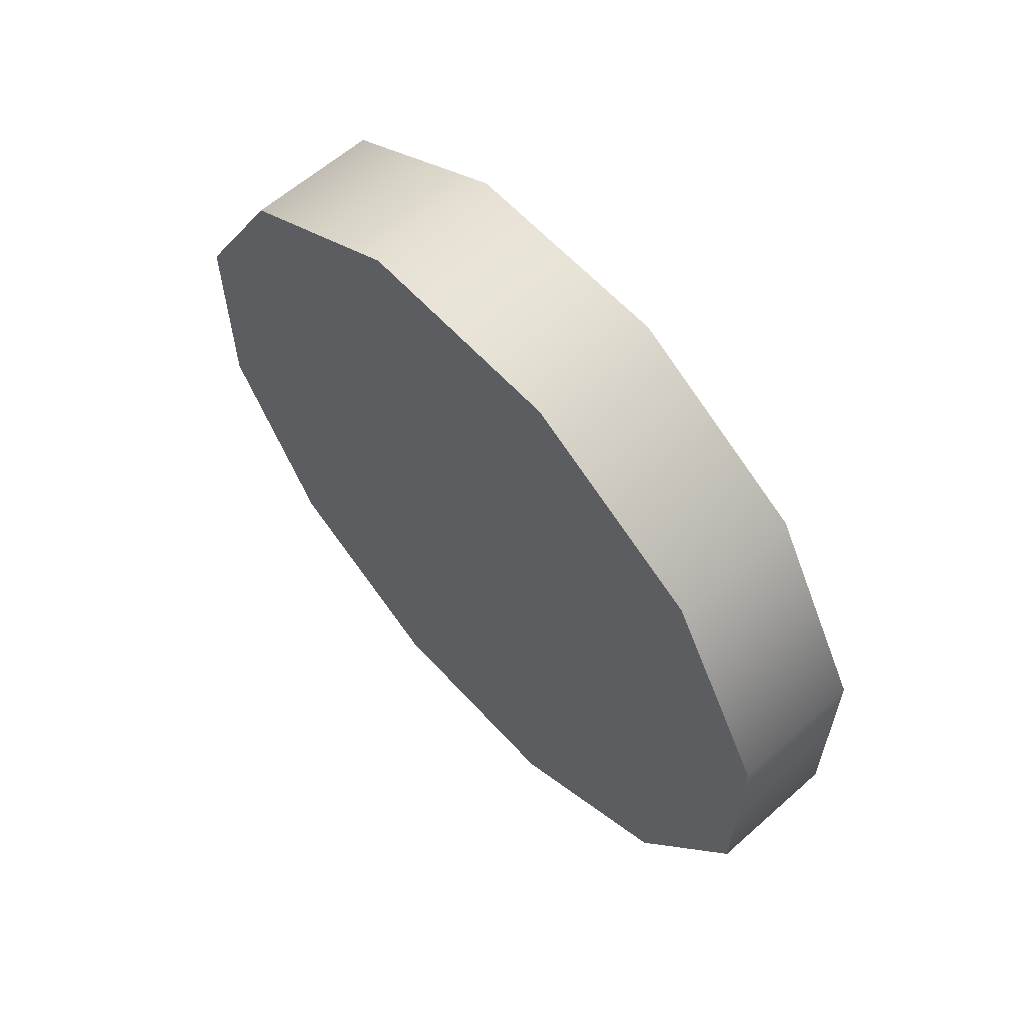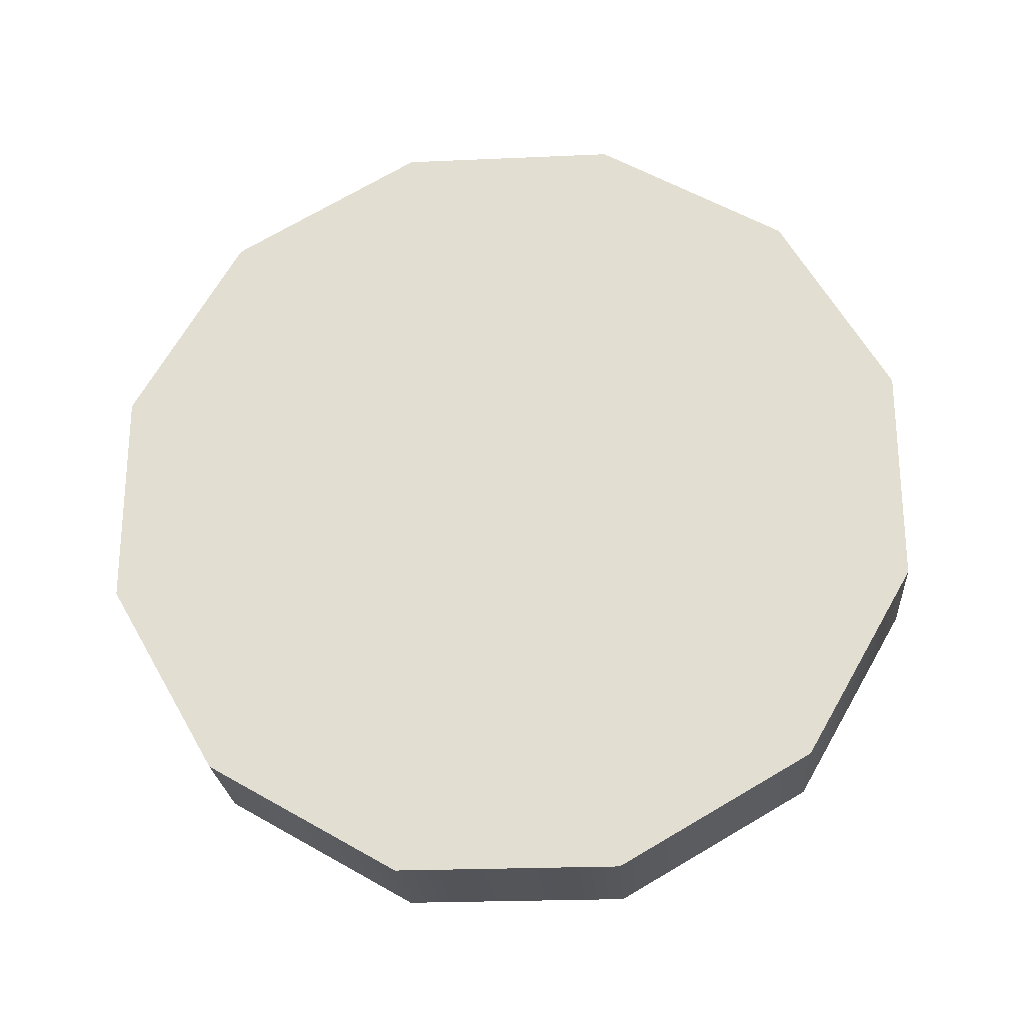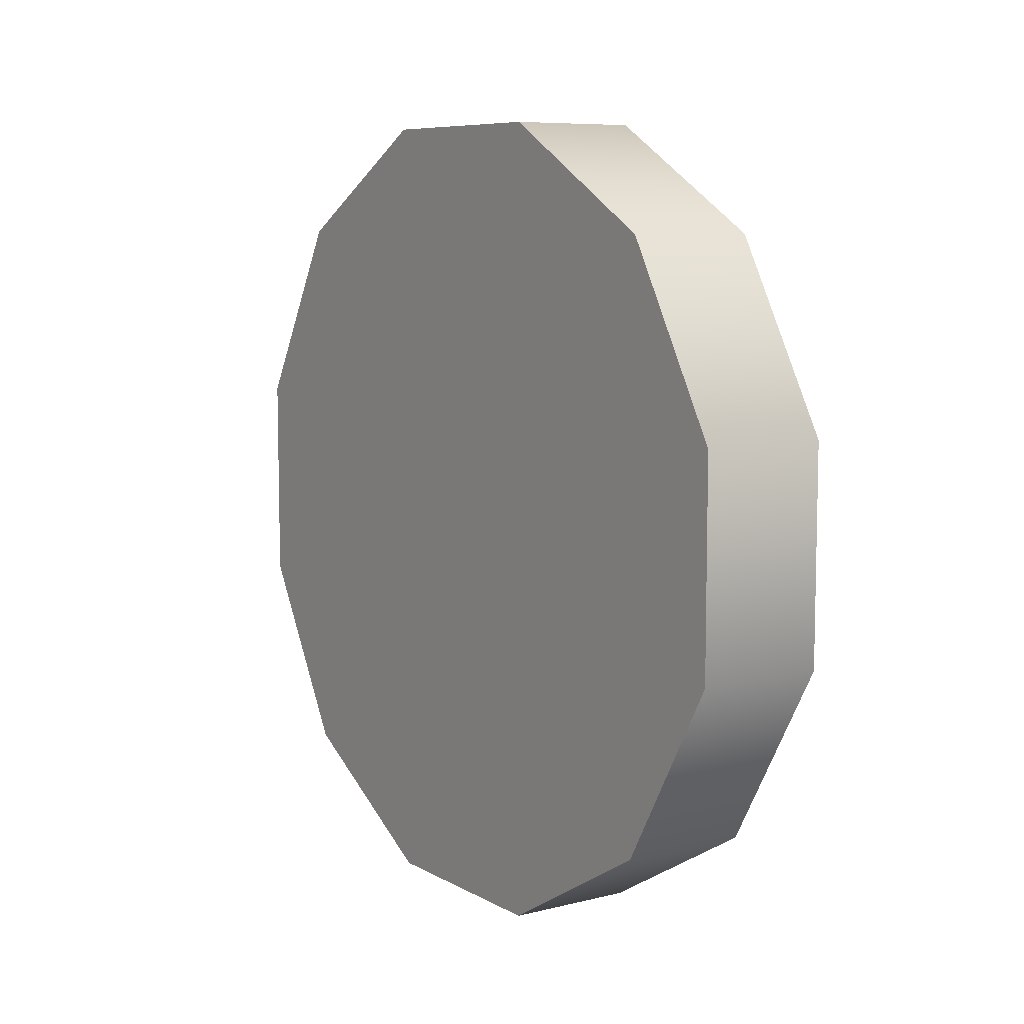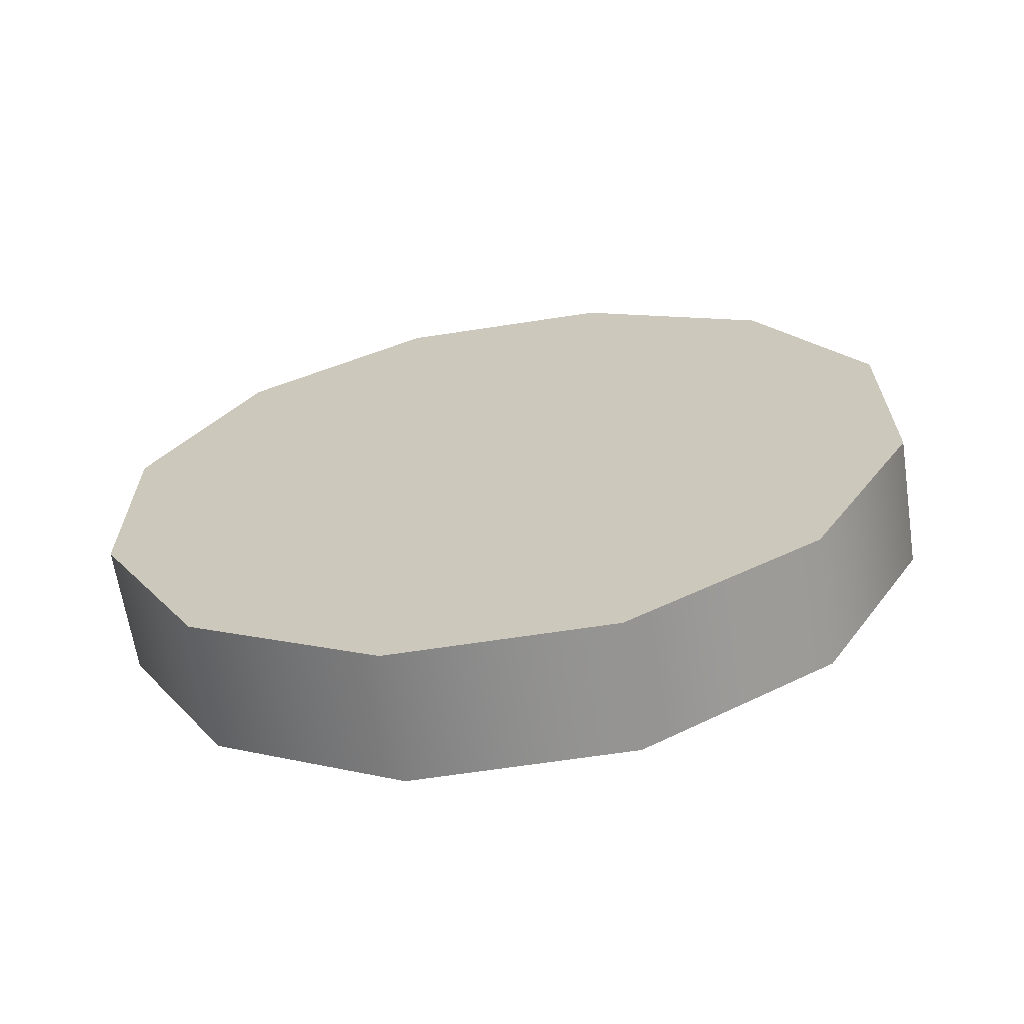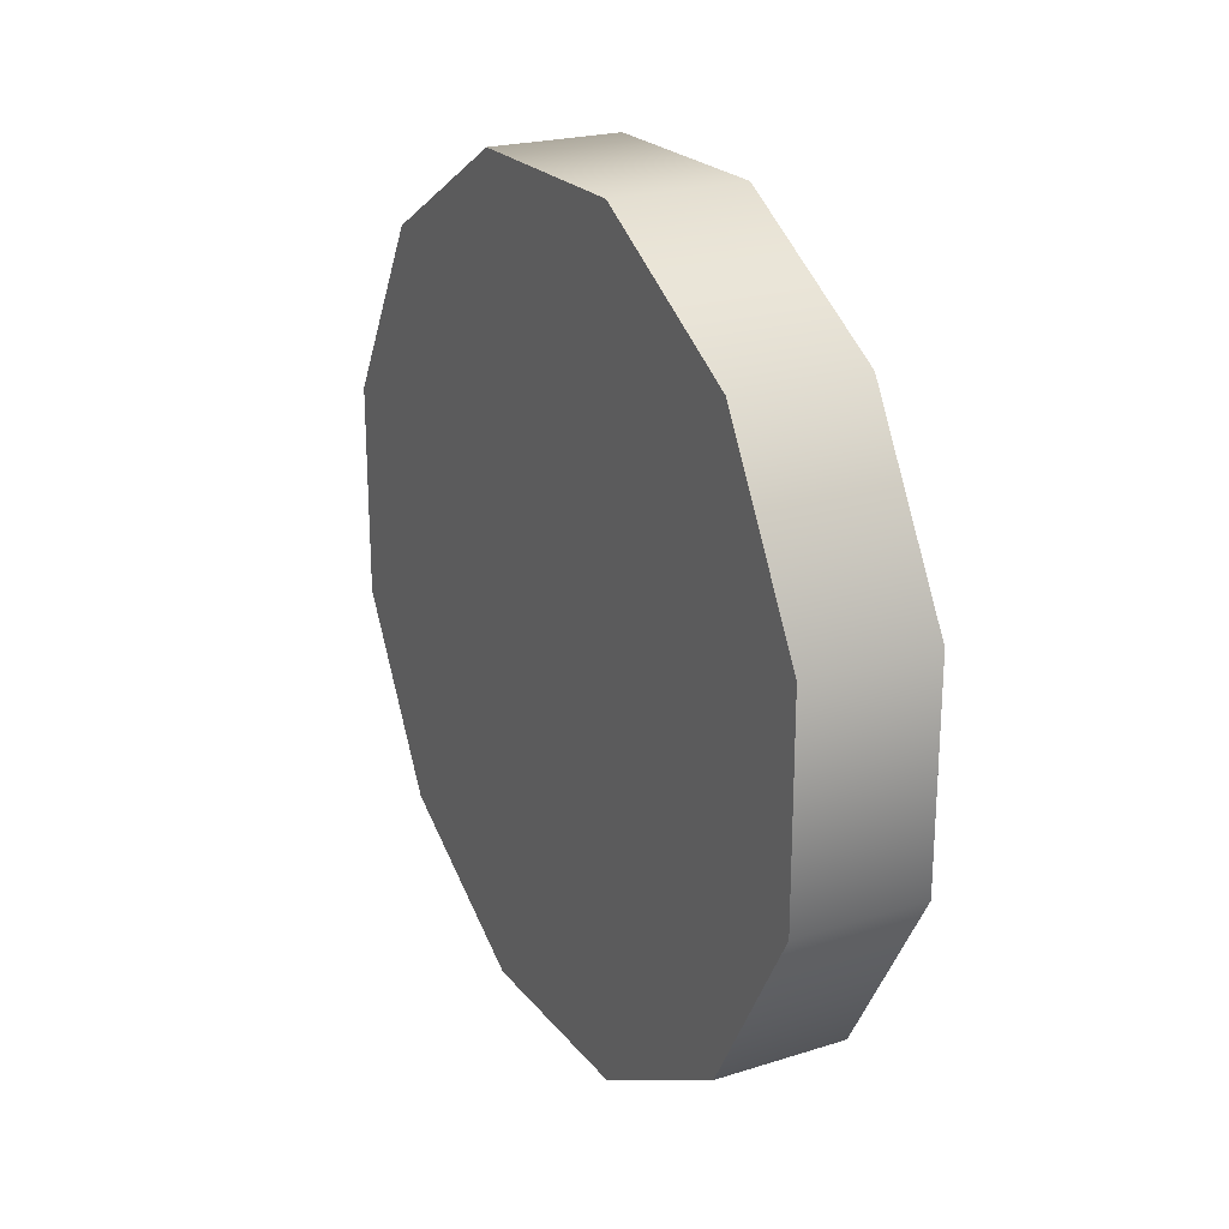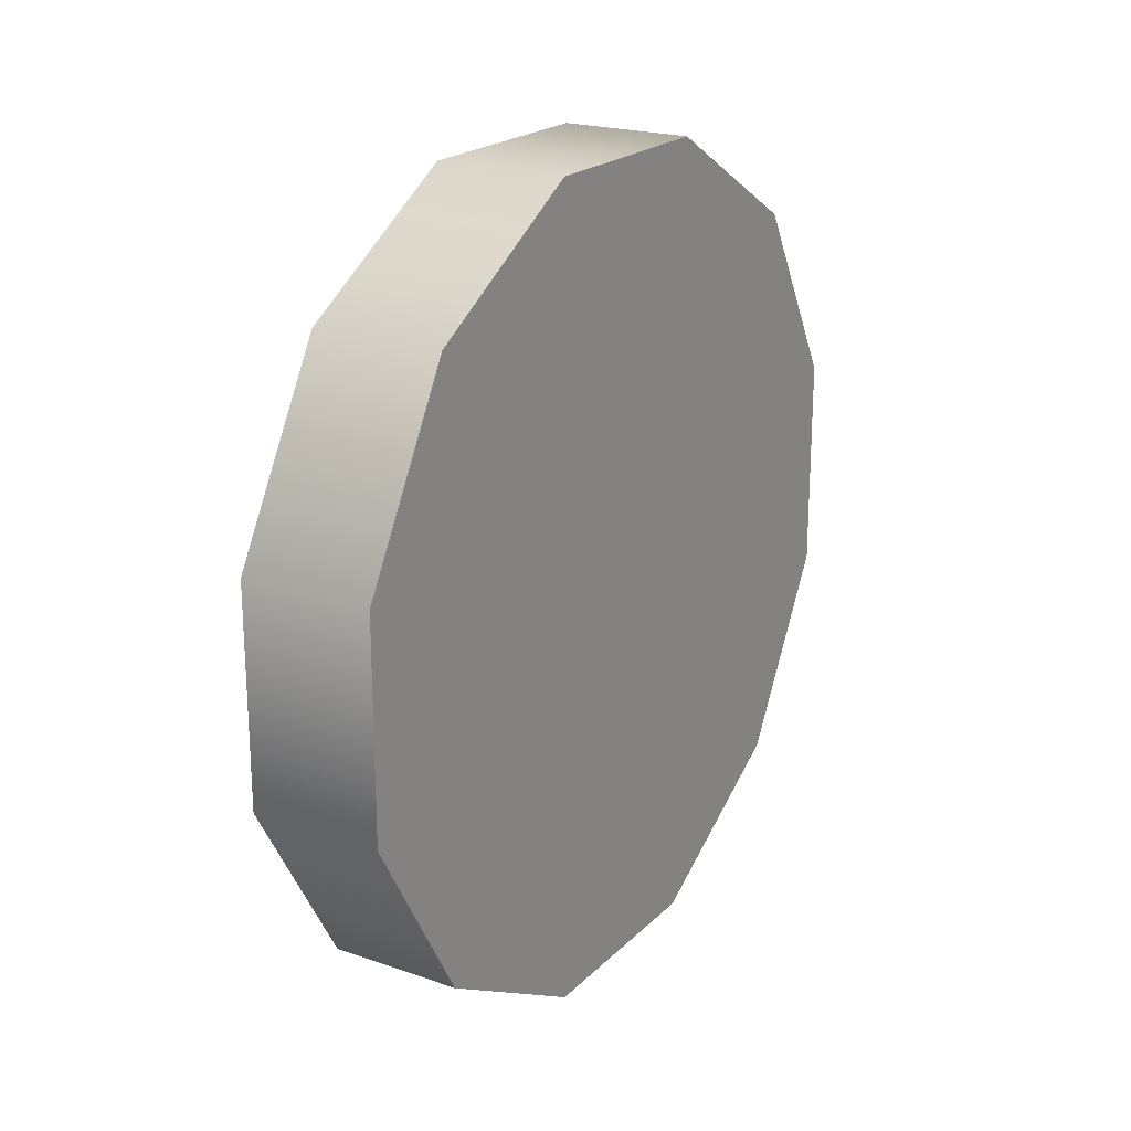
<metadata>
{"format":"obj","ext":"obj","renderer":"f3d","projection":"perspective","resolution":1024,"background":"white","views":[{"elev":61.0,"azim":137.9,"up":"+Z"},{"elev":-24.1,"azim":-85.8,"up":"+Y"},{"elev":8.0,"azim":-34.3,"up":"+Y"},{"elev":-65.0,"azim":-81.2,"up":"+Y"},{"elev":22.6,"azim":-28.2,"up":"+Z"},{"elev":21.1,"azim":31.6,"up":"+Z"}]}
</metadata>
<code>
o mesh18/mesh18-geometry#mesh18-geometry
v 0.00895 0.2638 -0.7269
v 0.00895 0.2758 -0.7237
v 0.00895 0.2694 -0.7237
v 0.00895 0.2813 -0.7269
v 0.005076 0.2694 -0.7237
v 0.005076 0.2638 -0.7269
v 0.00895 0.2606 -0.7324
v 0.005076 0.2758 -0.7237
v 0.005076 0.2606 -0.7324
v 0.00895 0.2845 -0.7324
v 0.005076 0.2813 -0.7269
v 0.005076 0.2845 -0.7324
v 0.005076 0.2606 -0.7388
v 0.00895 0.2606 -0.7388
v 0.005076 0.2845 -0.7388
v 0.00895 0.2845 -0.7388
v 0.005076 0.2638 -0.7443
v 0.005076 0.2813 -0.7443
v 0.00895 0.2638 -0.7443
v 0.00895 0.2813 -0.7443
v 0.005076 0.2694 -0.7475
v 0.005076 0.2758 -0.7475
v 0.00895 0.2694 -0.7475
v 0.00895 0.2758 -0.7475
f 1 2 3
f 2 1 4
f 3 2 1
f 4 1 2
f 2 5 3
f 3 5 2
f 3 6 1
f 1 6 3
f 4 1 7
f 7 1 4
f 4 8 2
f 2 8 4
f 5 2 8
f 8 2 5
f 6 3 5
f 5 3 6
f 9 1 6
f 6 1 9
f 1 9 7
f 7 9 1
f 4 7 10
f 10 7 4
f 8 4 11
f 11 4 8
f 11 5 8
f 8 5 11
f 5 11 6
f 6 11 5
f 6 12 9
f 9 12 6
f 13 7 9
f 9 7 13
f 10 7 14
f 14 7 10
f 12 4 10
f 10 4 12
f 4 12 11
f 11 12 4
f 6 11 12
f 12 11 6
f 9 12 15
f 15 12 9
f 7 13 14
f 14 13 7
f 9 15 13
f 13 15 9
f 10 14 16
f 16 14 10
f 10 15 12
f 12 15 10
f 17 14 13
f 13 14 17
f 13 15 18
f 18 15 13
f 16 14 19
f 19 14 16
f 15 10 16
f 16 10 15
f 14 17 19
f 19 17 14
f 13 18 17
f 17 18 13
f 16 18 15
f 15 18 16
f 16 19 20
f 20 19 16
f 21 19 17
f 17 19 21
f 17 18 22
f 22 18 17
f 18 16 20
f 20 16 18
f 20 19 23
f 23 19 20
f 19 21 23
f 23 21 19
f 17 22 21
f 21 22 17
f 18 24 22
f 22 24 18
f 24 18 20
f 20 18 24
f 20 23 24
f 24 23 20
f 22 23 21
f 21 23 22
f 23 22 24
f 24 22 23

</code>
